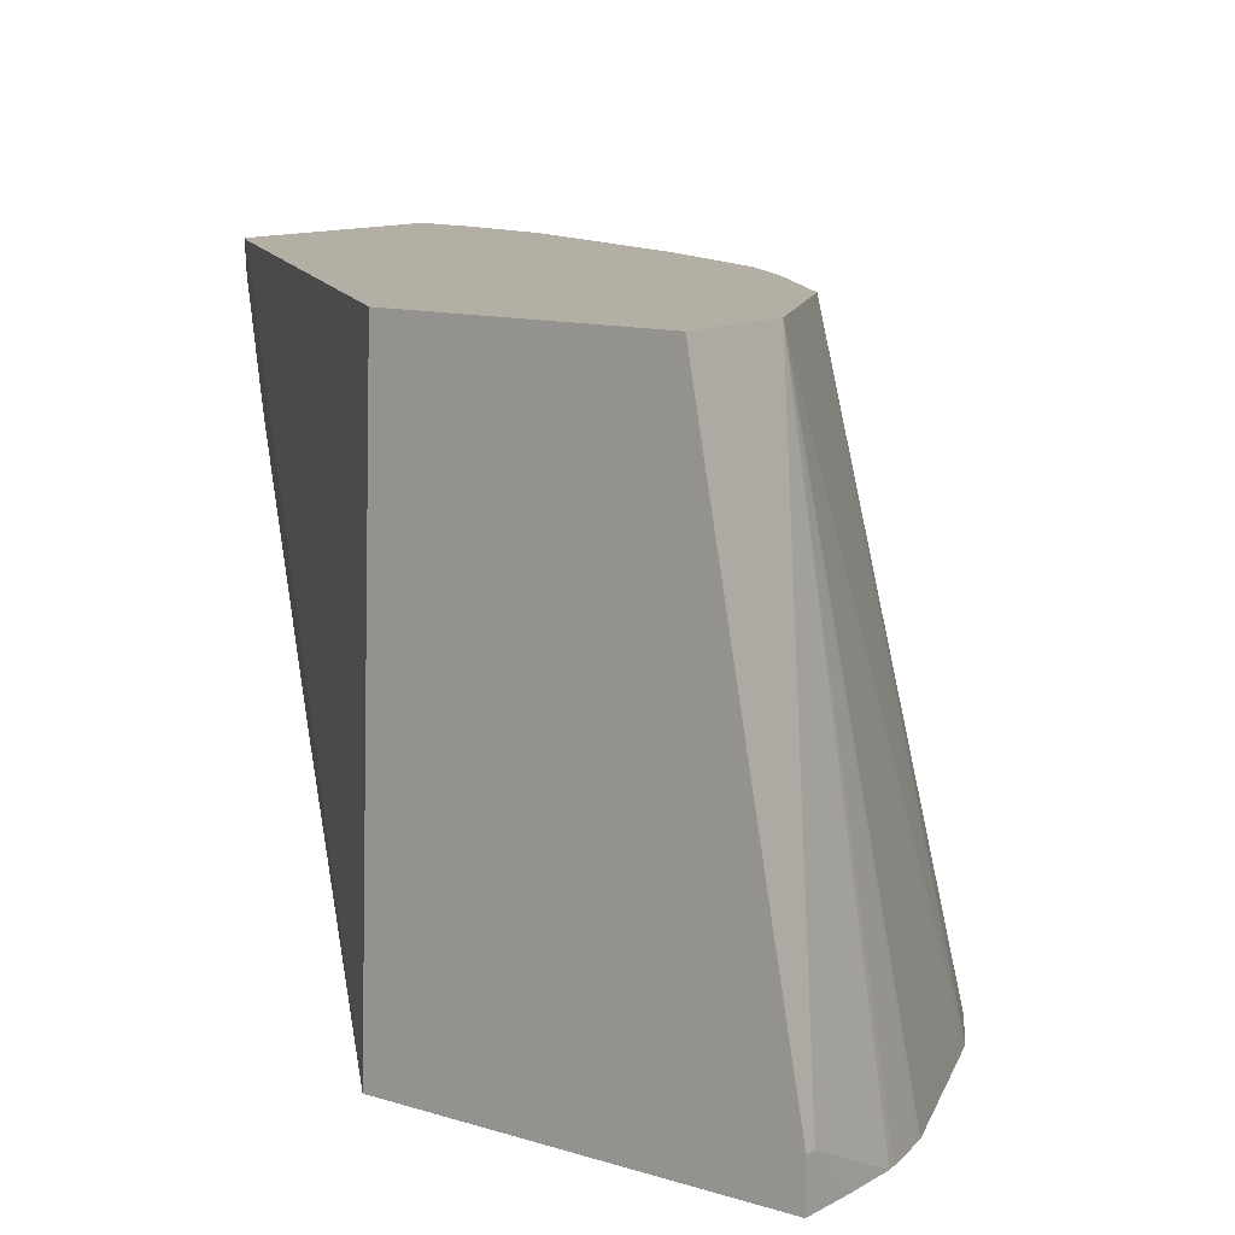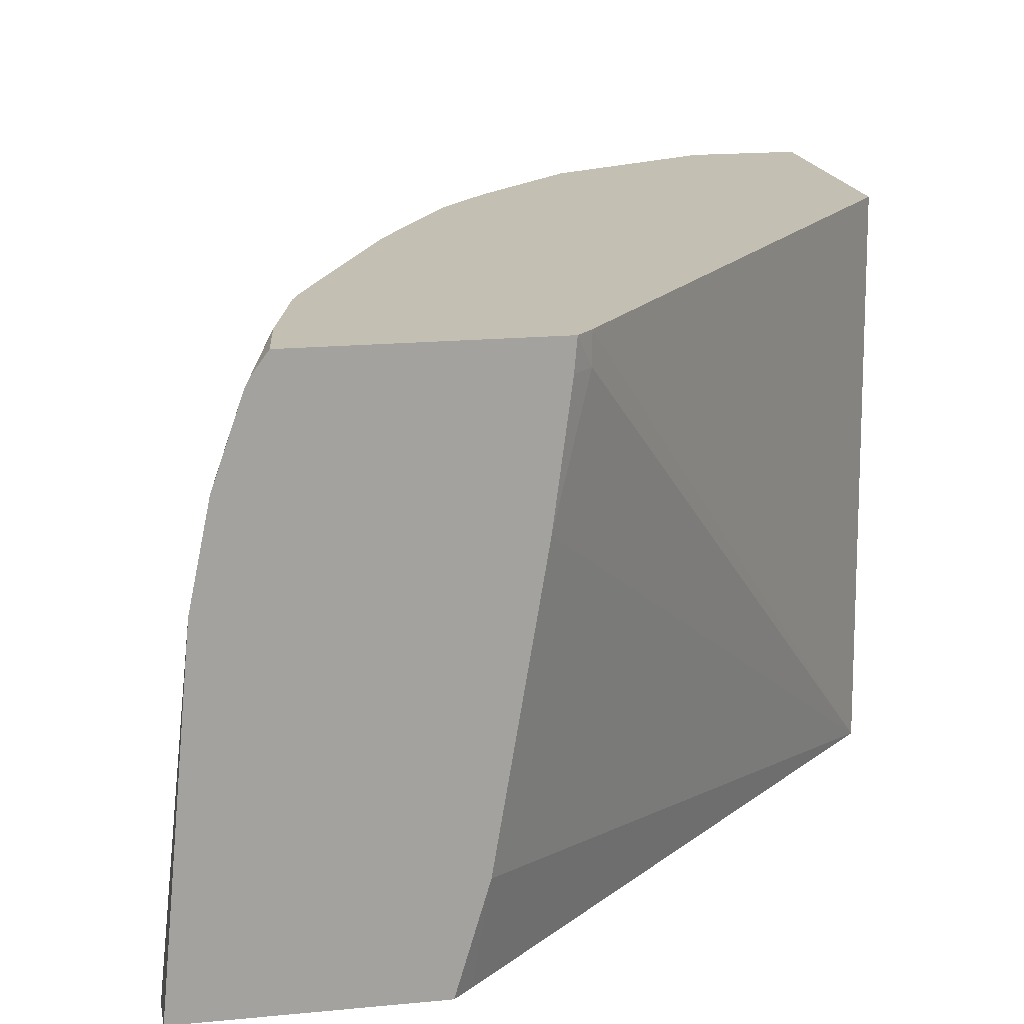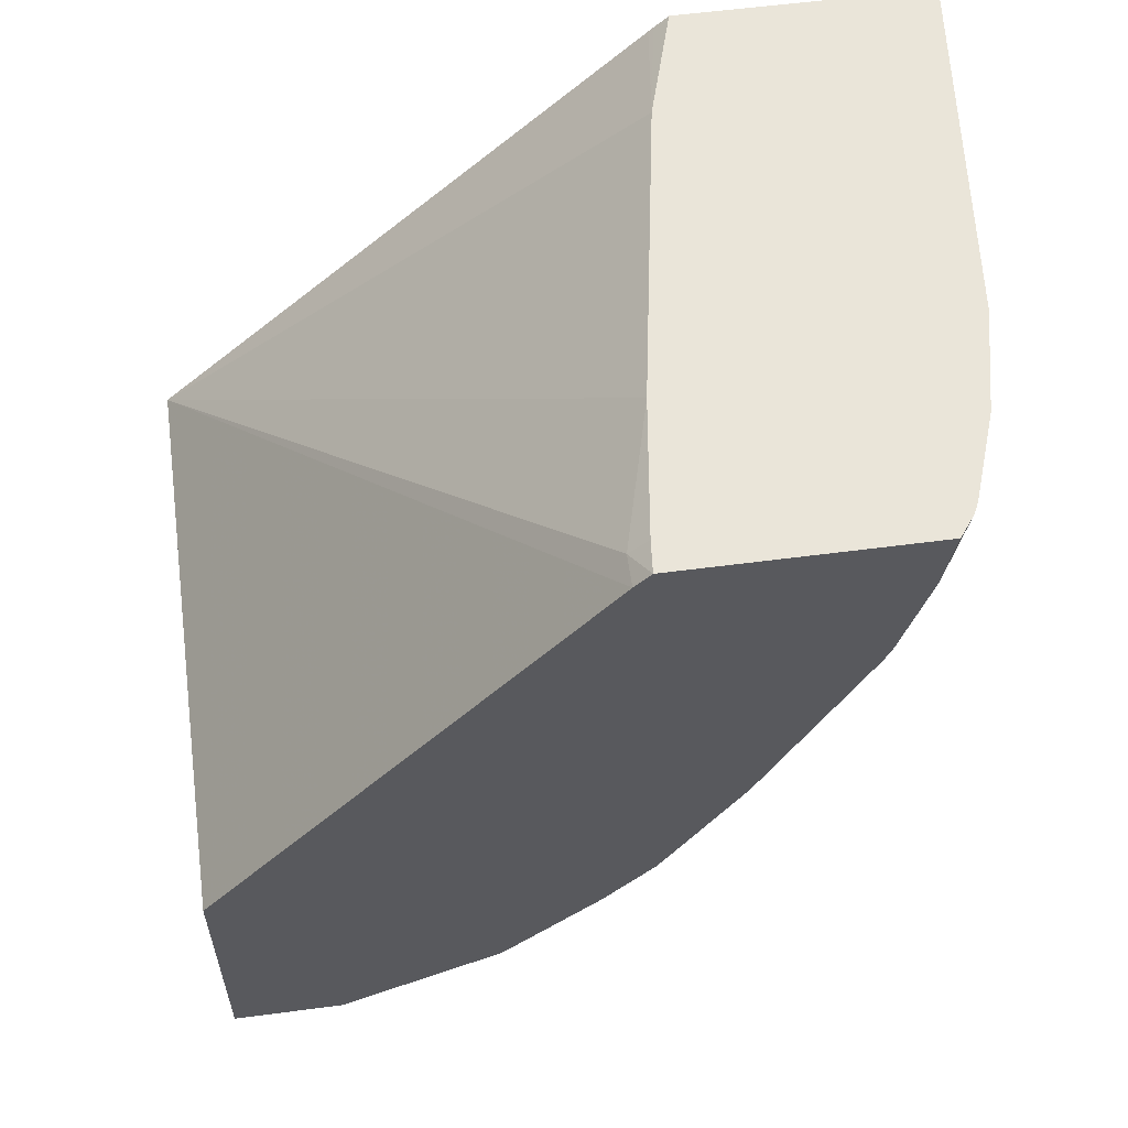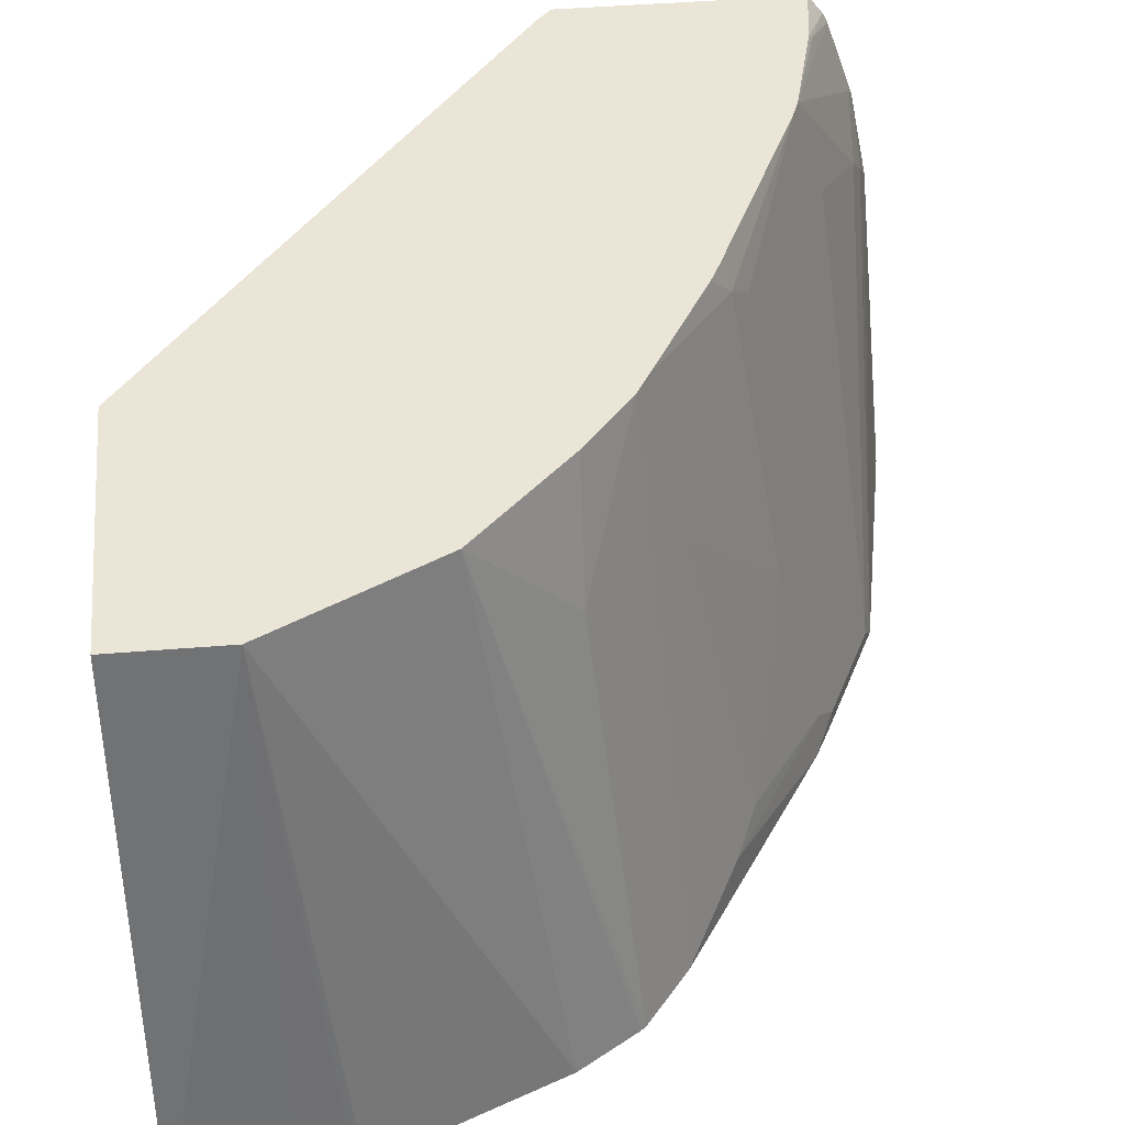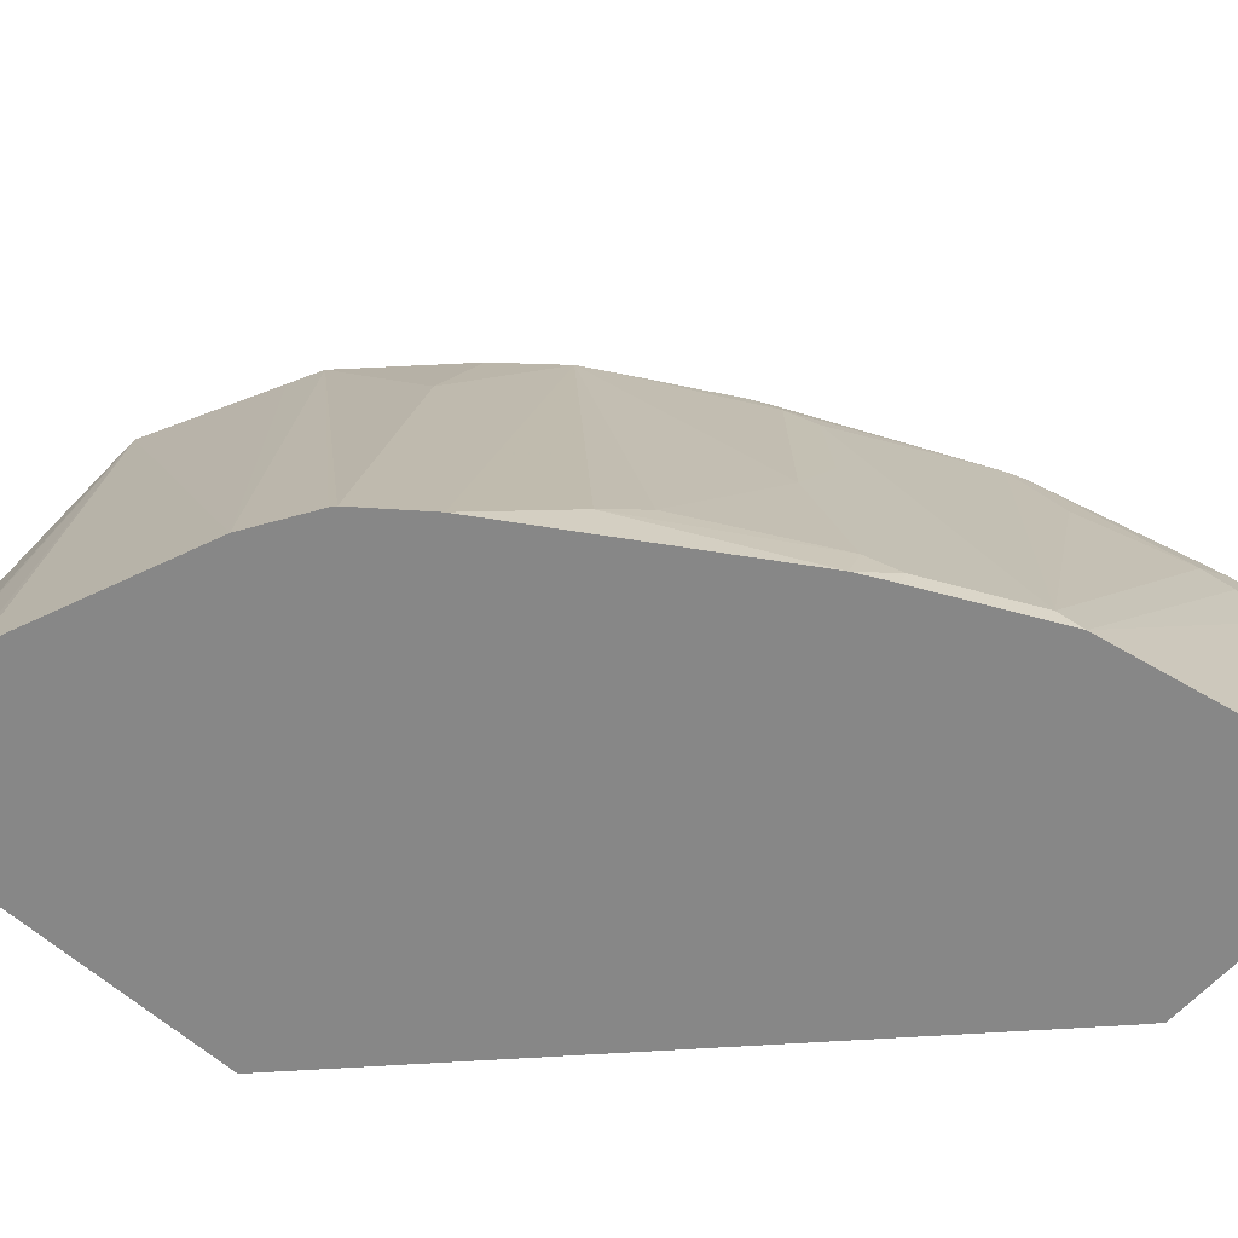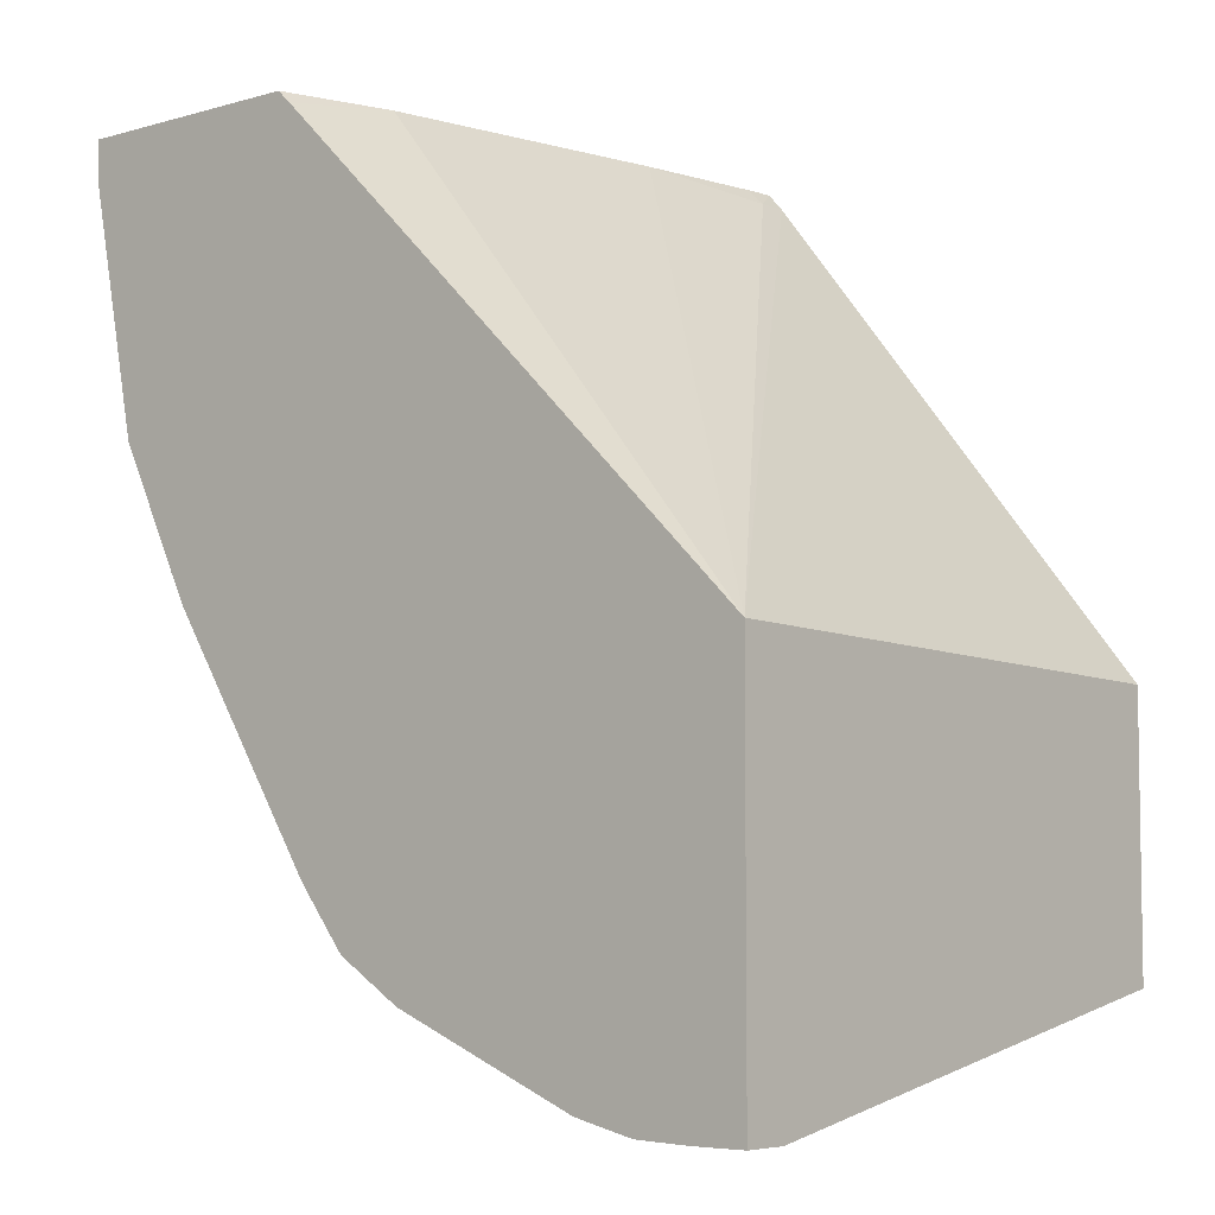
<metadata>
{"format":"obj","ext":"obj","renderer":"f3d","projection":"perspective","resolution":1024,"background":"white","views":[{"elev":11.3,"azim":127.2,"up":"+Y"},{"elev":17.8,"azim":-10.7,"up":"+Y"},{"elev":58.4,"azim":172.3,"up":"+Z"},{"elev":45.6,"azim":174.6,"up":"+Y"},{"elev":-62.3,"azim":-132.1,"up":"+Y"},{"elev":-5.7,"azim":40.5,"up":"+Z"}]}
</metadata>
<code>
v -0.2051 -0.2415 -0.456
v -0.1923 -0.1065 -0.456
v -0.2051 -0.2415 -0.471
v -0.1132 -0.2415 -0.456
v -0.1845 -0.06902 -0.456
v -0.1875 -0.09375 -0.4688
v -0.1864 -0.2415 -0.5647
v -0.108 -0.2415 -0.4609
v -0.101 -0.2002 -0.456
v -0.1735 -0.03752 -0.456
v -0.1828 -0.06563 -0.4594
v -0.1828 -0.08438 -0.4781
v -0.1828 -0.2344 -0.5719
v -0.1676 -0.2415 -0.6022
v -0.1062 -0.2415 -0.4625
v -0.08221 -0.08778 -0.456
v 0.07896 -0.2415 -0.6419
v -0.1715 -0.03353 -0.456
v -0.1641 -0.02814 -0.4781
v -0.1526 -0.0258 -0.518
v -0.1641 -0.06563 -0.5156
v -0.15 -0.0258 -0.525
v -0.1265 -0.04687 -0.5906
v -0.1383 -0.1125 -0.6
v -0.1641 -0.2344 -0.6094
v -0.1629 -0.2415 -0.6118
v -0.06873 -0.03752 -0.4625
v -0.07565 -0.03752 -0.456
v 0.07896 -0.2415 -0.7875
v 0.07896 -0.0258 -0.6488
v -0.06873 -0.0258 -0.4625
v -0.1657 -0.0258 -0.456
v -0.1623 -0.0258 -0.4805
v -0.1151 -0.0258 -0.6
v -0.1195 -0.03752 -0.6
v -0.1383 -0.15 -0.6187
v -0.157 -0.225 -0.6187
v -0.1563 -0.2415 -0.6242
v -0.07462 -0.0258 -0.456
v 0.05847 -0.2415 -0.7875
v 0.07896 -0.225 -0.7875
v 0.07896 -0.0258 -0.75
v -0.1112 -0.0258 -0.6078
v -0.08727 -0.0258 -0.6492
v -0.08171 -0.0258 -0.6585
v -0.1008 -0.09375 -0.6562
v -0.1265 -0.2156 -0.6656
v -0.1187 -0.225 -0.6812
v -0.09795 -0.2415 -0.7147
v 0.07498 -0.225 -0.7875
v 0.03945 -0.2415 -0.7869
v 0.03747 -0.0258 -0.75
v -0.06253 -0.0258 -0.6812
v -0.06253 -0.075 -0.7
v -0.08049 -0.2415 -0.7367
v 0.03636 -0.2415 -0.7863
v 0.01906 -0.2415 -0.7825
v 0.01584 -0.2415 -0.7817
v -0.05546 -0.2415 -0.7527
v -0.01253 -0.0258 -0.725
v -0.02501 -0.0258 -0.7187
v -0.07863 -0.2415 -0.7382
f 22 34 35
f 22 35 23
f 23 35 24
f 24 35 36
f 24 36 25
f 25 38 26
f 25 37 38
f 27 31 39
f 27 39 28
f 20 22 21
f 29 40 50
f 25 36 37
f 20 34 22
f 20 31 30
f 20 44 43
f 20 45 44
f 20 53 45
f 20 61 53
f 20 60 61
f 20 52 60
f 20 42 52
f 20 30 42
f 20 39 31
f 20 32 39
f 20 33 32
f 19 33 20
f 29 50 41
f 20 43 34
f 34 43 35
f 52 57 58
f 35 44 36
f 18 33 19
f 59 62 61
f 55 61 62
f 54 61 55
f 53 61 54
f 52 59 60
f 52 58 59
f 52 56 57
f 51 56 52
f 50 51 52
f 45 49 48
f 45 55 49
f 45 54 55
f 45 53 54
f 45 47 46
f 45 48 47
f 41 52 42
f 41 50 52
f 40 51 50
f 38 48 49
f 37 48 38
f 37 47 48
f 59 61 60
f 36 47 37
f 36 46 47
f 36 45 46
f 36 44 45
f 35 43 44
f 18 32 33
f 1 28 39
f 17 30 31
f 1 10 5
f 1 18 10
f 1 32 18
f 1 39 32
f 1 16 28
f 1 9 16
f 1 4 9
f 1 8 4
f 1 15 8
f 1 17 15
f 1 29 17
f 1 51 40
f 1 5 2
f 1 56 51
f 1 58 57
f 1 59 58
f 1 62 59
f 1 55 62
f 1 49 55
f 1 38 49
f 1 26 38
f 1 14 26
f 1 7 14
f 1 3 7
f 1 2 3
f 17 31 27
f 1 57 56
f 2 5 6
f 1 40 29
f 2 7 3
f 2 6 7
f 17 41 42
f 17 29 41
f 16 17 27
f 16 27 28
f 14 25 26
f 13 21 22
f 13 25 14
f 13 24 25
f 13 23 24
f 13 22 23
f 12 21 13
f 12 20 21
f 11 20 12
f 17 42 30
f 5 12 6
f 10 19 20
f 10 18 19
f 9 17 16
f 9 15 17
f 8 15 9
f 7 12 13
f 7 13 14
f 6 12 7
f 10 20 11
f 5 11 12
f 5 10 11
f 4 8 9

</code>
